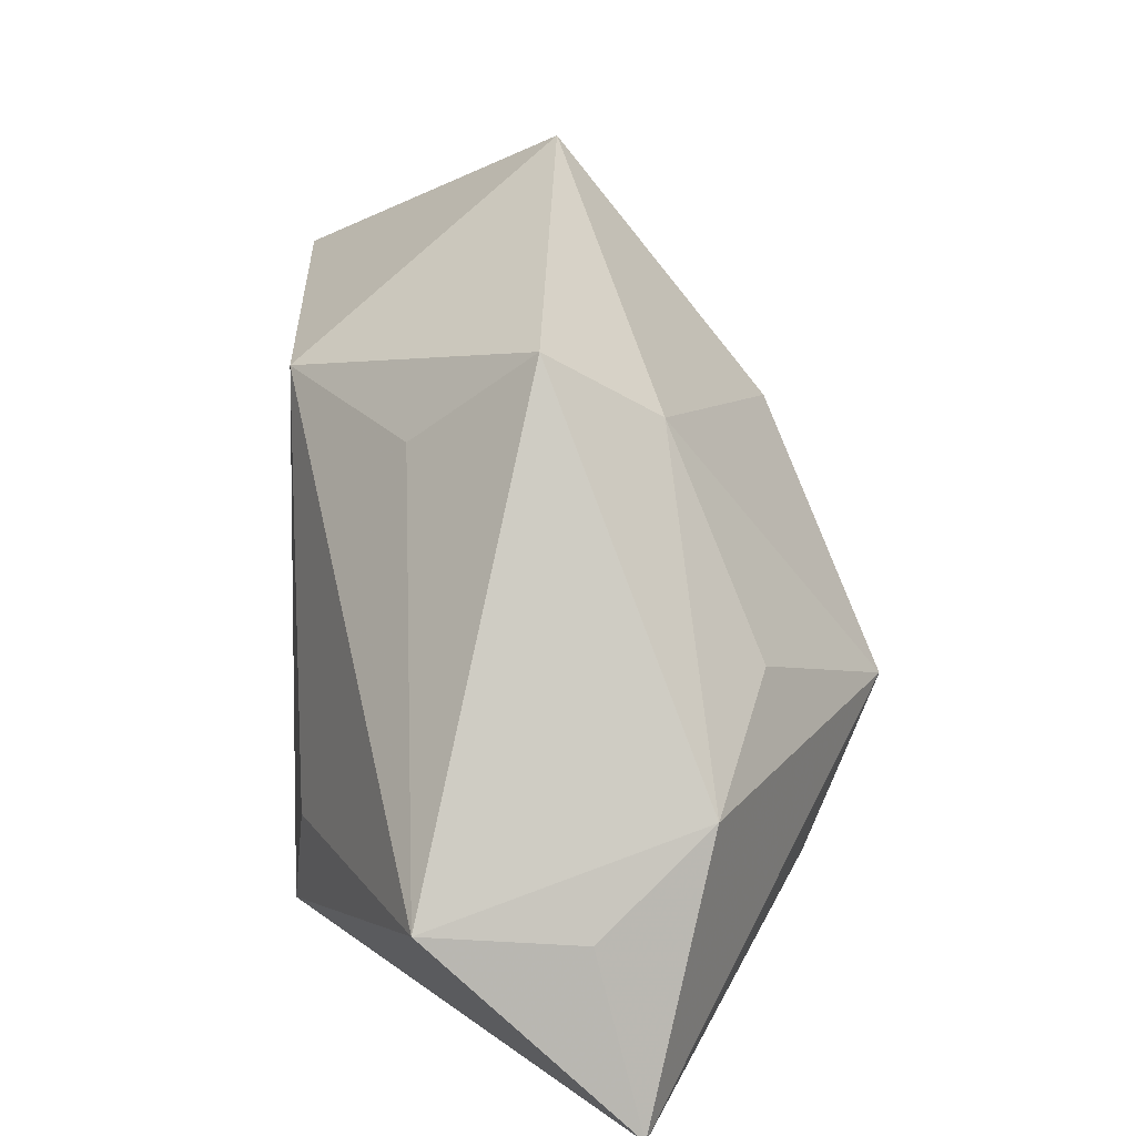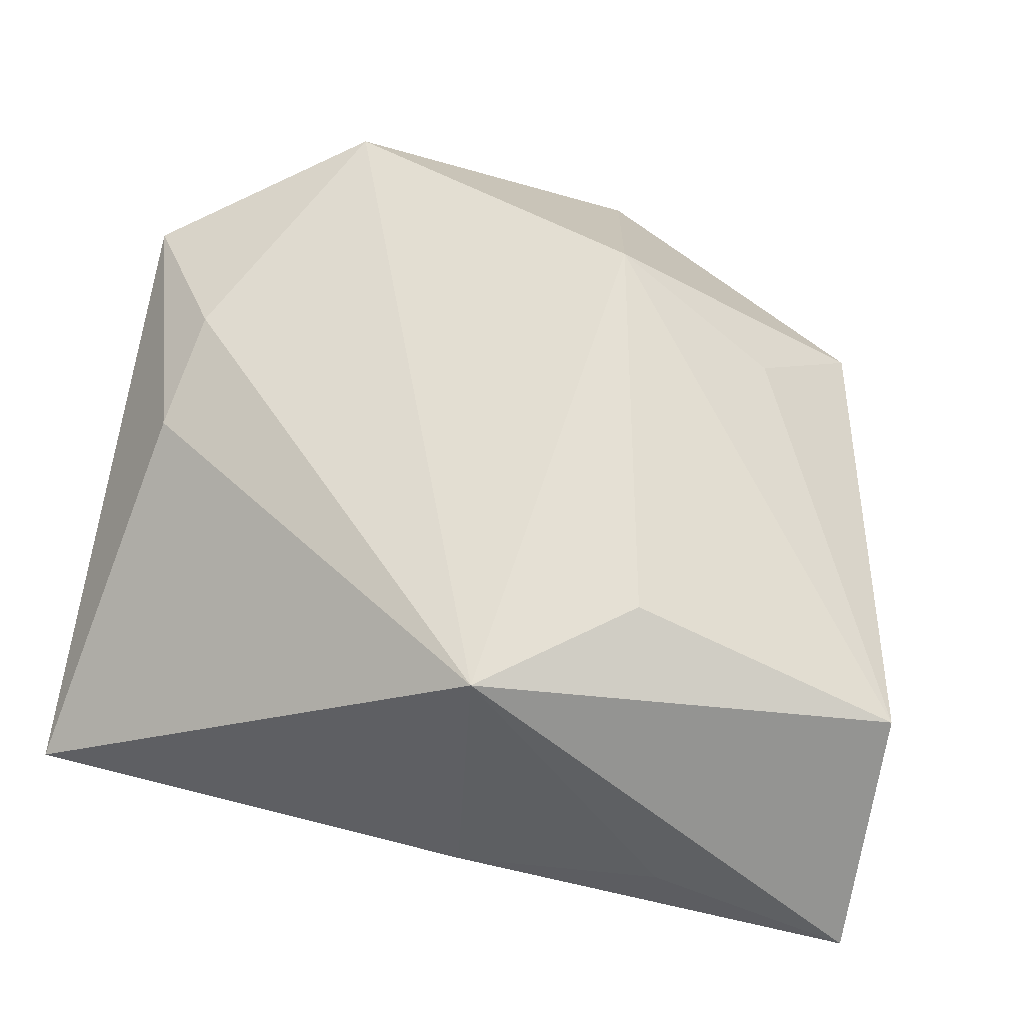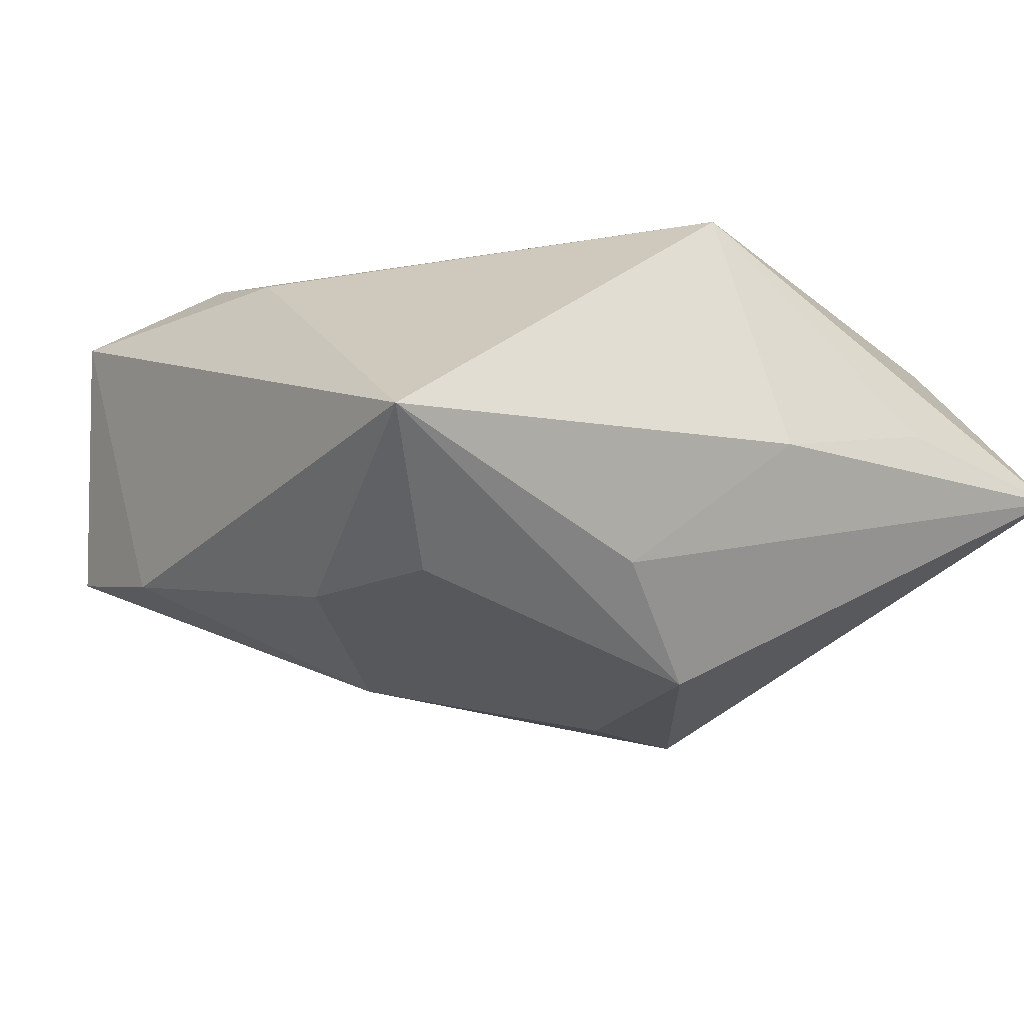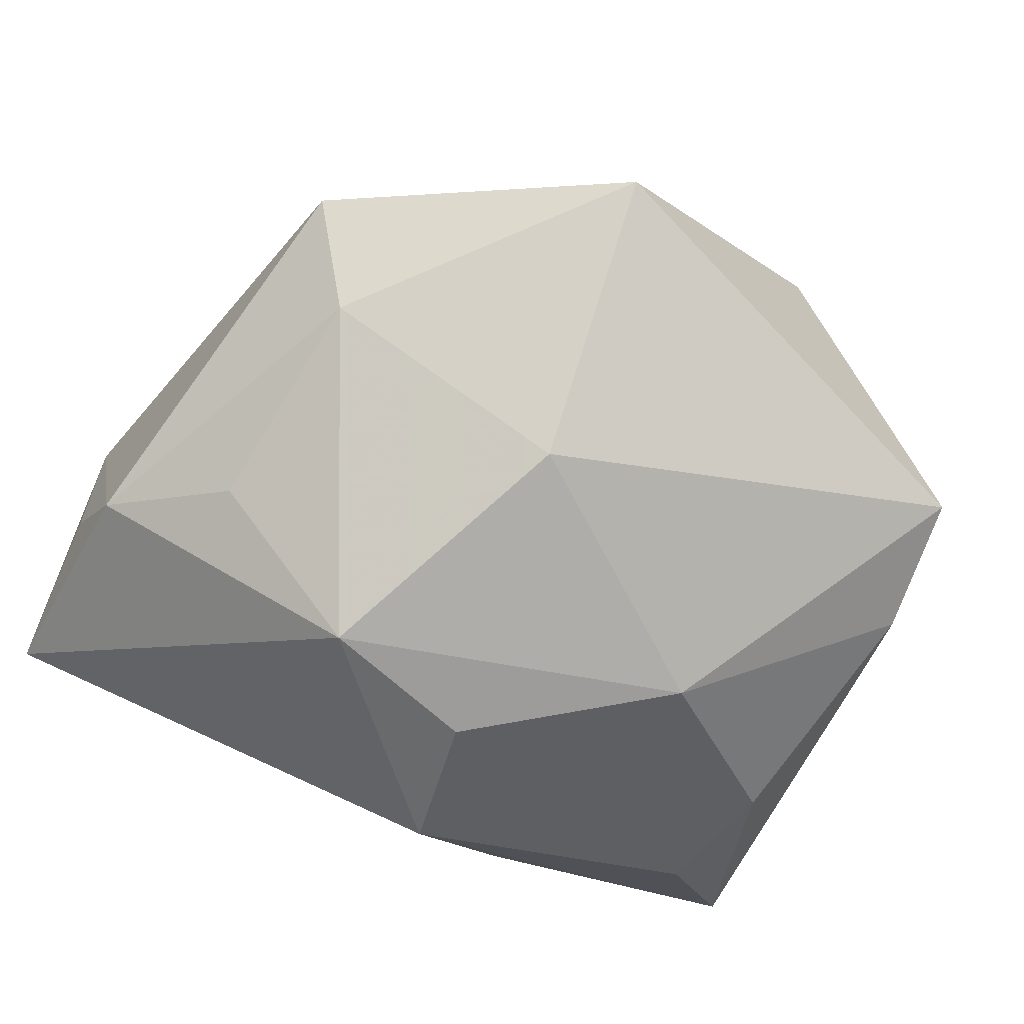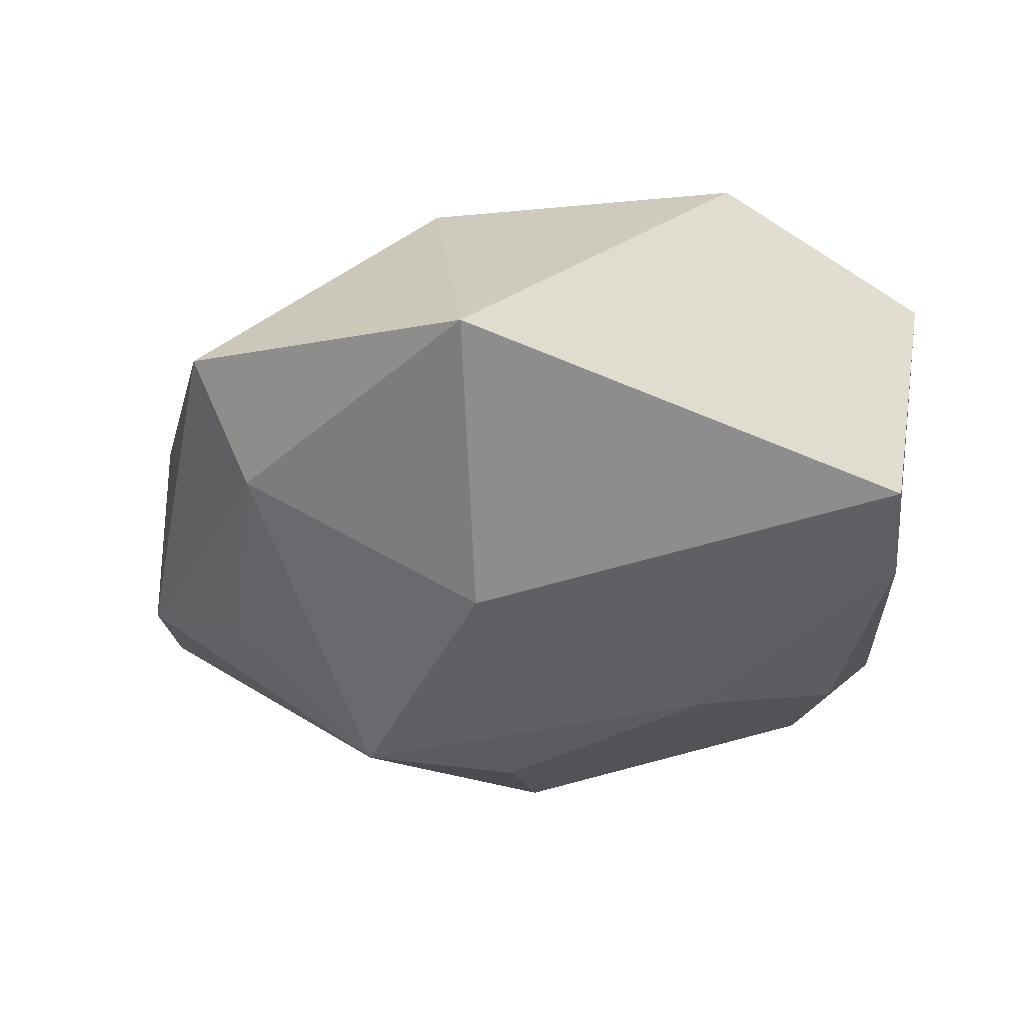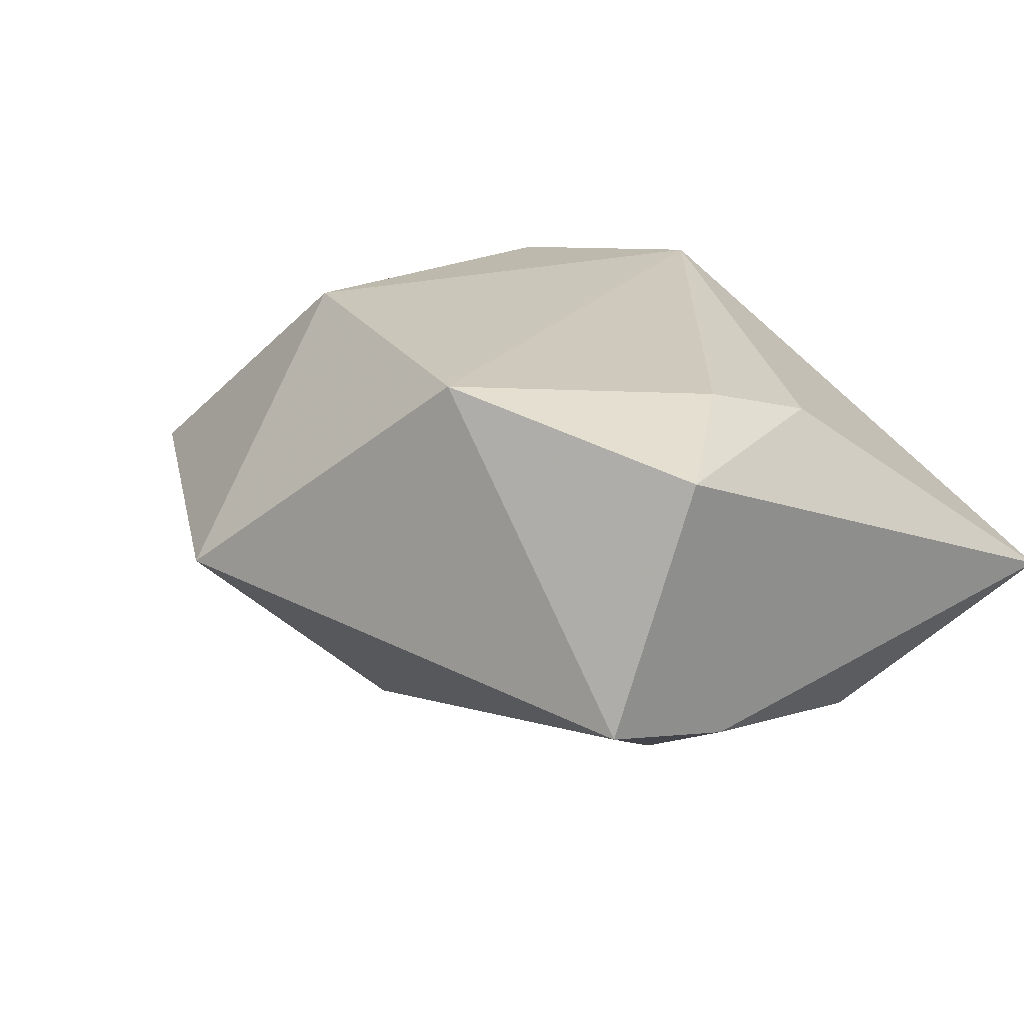
<metadata>
{"format":"obj","ext":"obj","renderer":"f3d","projection":"perspective","resolution":1024,"background":"white","views":[{"elev":8.7,"azim":81.6,"up":"+Y"},{"elev":65.7,"azim":12.6,"up":"+Z"},{"elev":-13.9,"azim":-39.2,"up":"+Z"},{"elev":-61.8,"azim":155.7,"up":"+Z"},{"elev":-25.1,"azim":-178.5,"up":"+Z"},{"elev":15.1,"azim":-133.4,"up":"+Z"}]}
</metadata>
<code>
v -0.009595 -0.02448 -0.01286
v 0.001797 -0.007005 -0.02295
v -0.01734 0.02839 0.01646
v 0.02663 0.0006745 -0.01164
v 0.004675 0.03669 -0.0003618
v 0.00414 0.01727 -0.01628
v -0.03072 0.02363 -0.00966
v -0.01492 0.002809 -0.02006
v 0.02082 -0.0277 0.002014
v 0.02812 0.02242 0.004169
v 0.03681 -0.01435 0.01371
v -0.02771 -0.007731 -0.01528
v 0.01522 -0.01137 0.01964
v 0.03692 -0.01548 0.001893
v -0.02524 -0.0183 -0.01456
v 0.003685 -0.0207 0.01964
v -0.0316 0.01237 -0.01172
v -0.02825 -0.0005188 0.01212
v 0.03563 -0.007879 -0.006589
v 0.03702 -0.02892 -0.001559
v -0.03404 -0.02663 -0.005073
v -0.03404 0.01861 0.01015
v 0.004065 -0.02867 -0.001834
v -0.02689 0.008888 0.01449
v 0.0213 0.01585 0.01241
v -0.0001206 -0.01955 -0.0208
v 0.01441 -0.002433 -0.02292
v 0.02377 0.01754 -0.005052
v 0.007688 0.02017 0.01964
f 18 21 16
f 18 22 21
f 7 3 5
f 22 3 7
f 20 11 16
f 16 11 13
f 16 3 24
f 24 18 16
f 24 3 22
f 22 18 24
f 6 7 5
f 16 21 23
f 27 20 26
f 19 10 11
f 19 20 27
f 27 4 19
f 17 12 21
f 21 22 17
f 22 7 17
f 29 3 16
f 16 13 29
f 5 3 29
f 29 13 11
f 29 10 5
f 9 20 16
f 16 23 9
f 9 23 20
f 21 12 15
f 15 26 21
f 1 23 21
f 21 26 1
f 20 23 1
f 1 26 20
f 28 4 27
f 27 6 28
f 10 19 28
f 28 19 4
f 5 10 28
f 28 6 5
f 11 20 14
f 14 19 11
f 20 19 14
f 27 26 2
f 12 17 8
f 8 17 7
f 8 15 12
f 27 2 8
f 7 6 8
f 26 15 8
f 8 2 26
f 8 6 27
f 11 10 25
f 25 29 11
f 10 29 25

</code>
